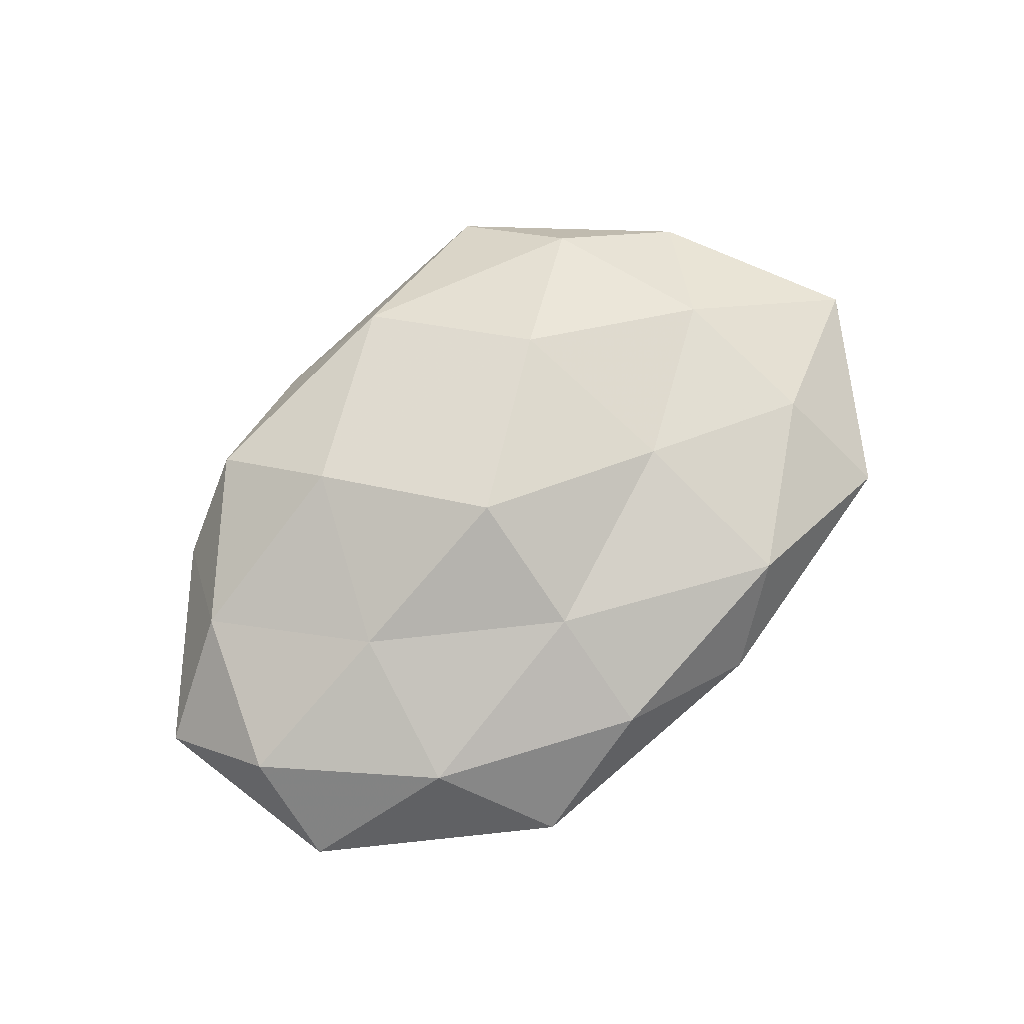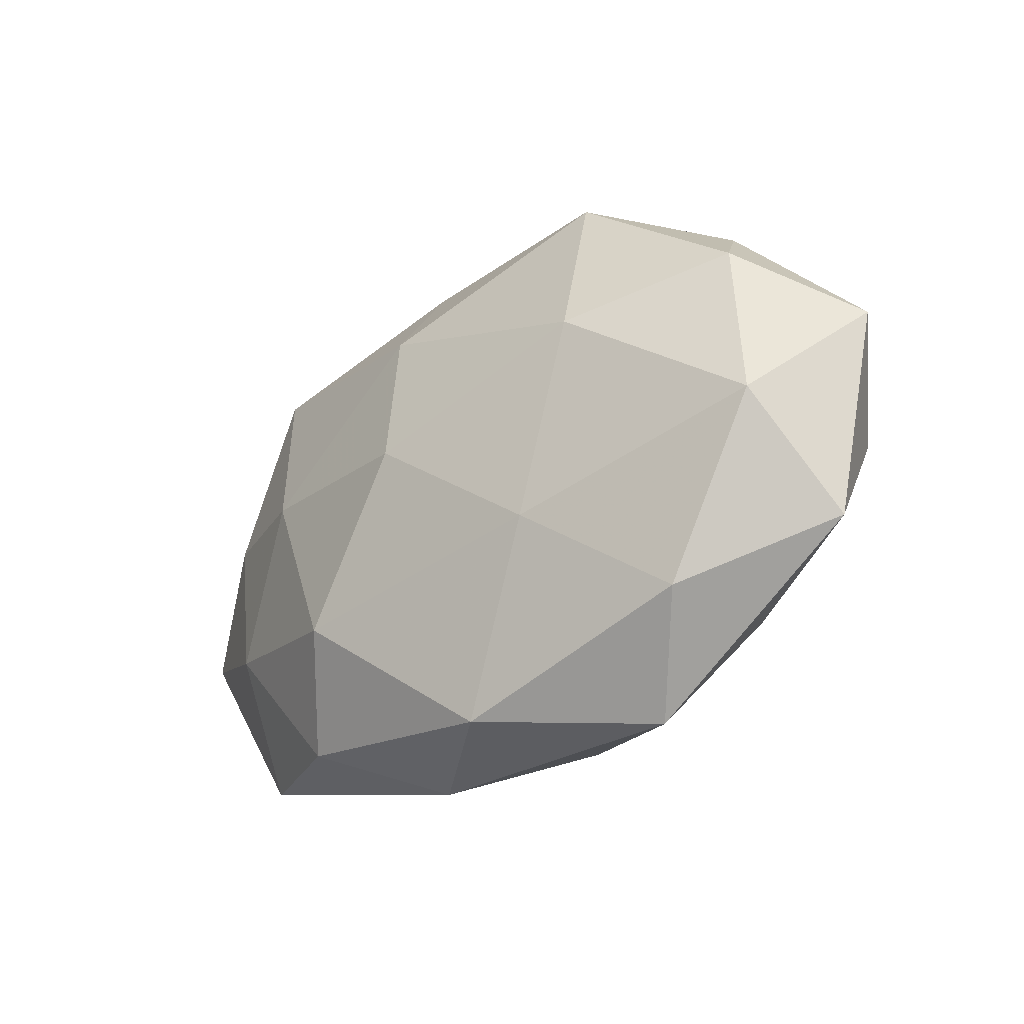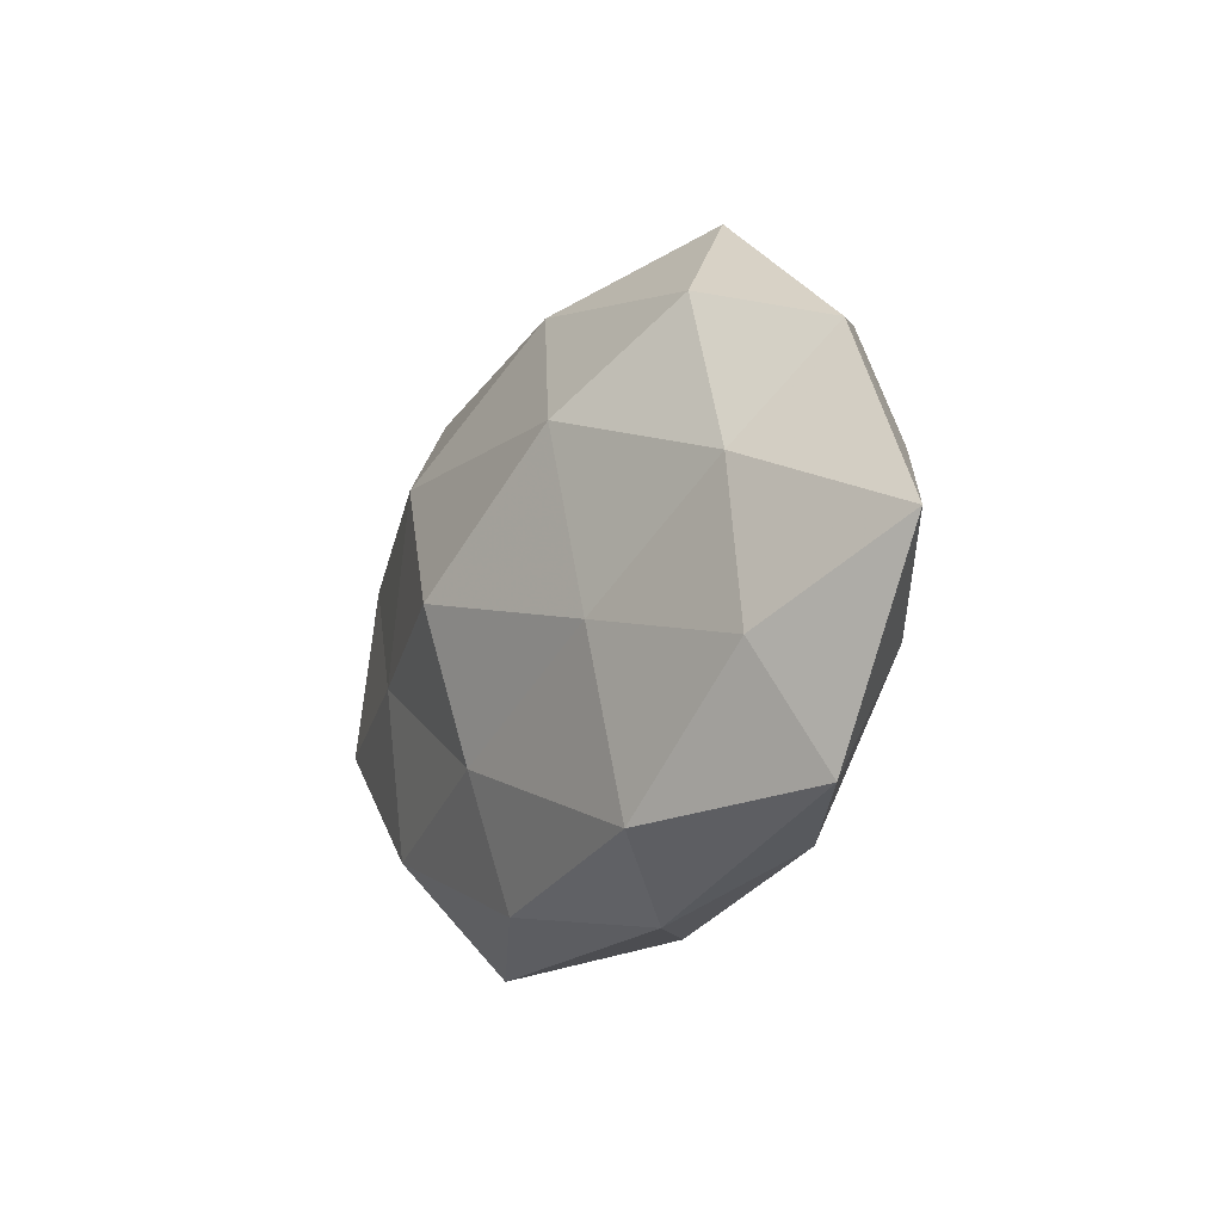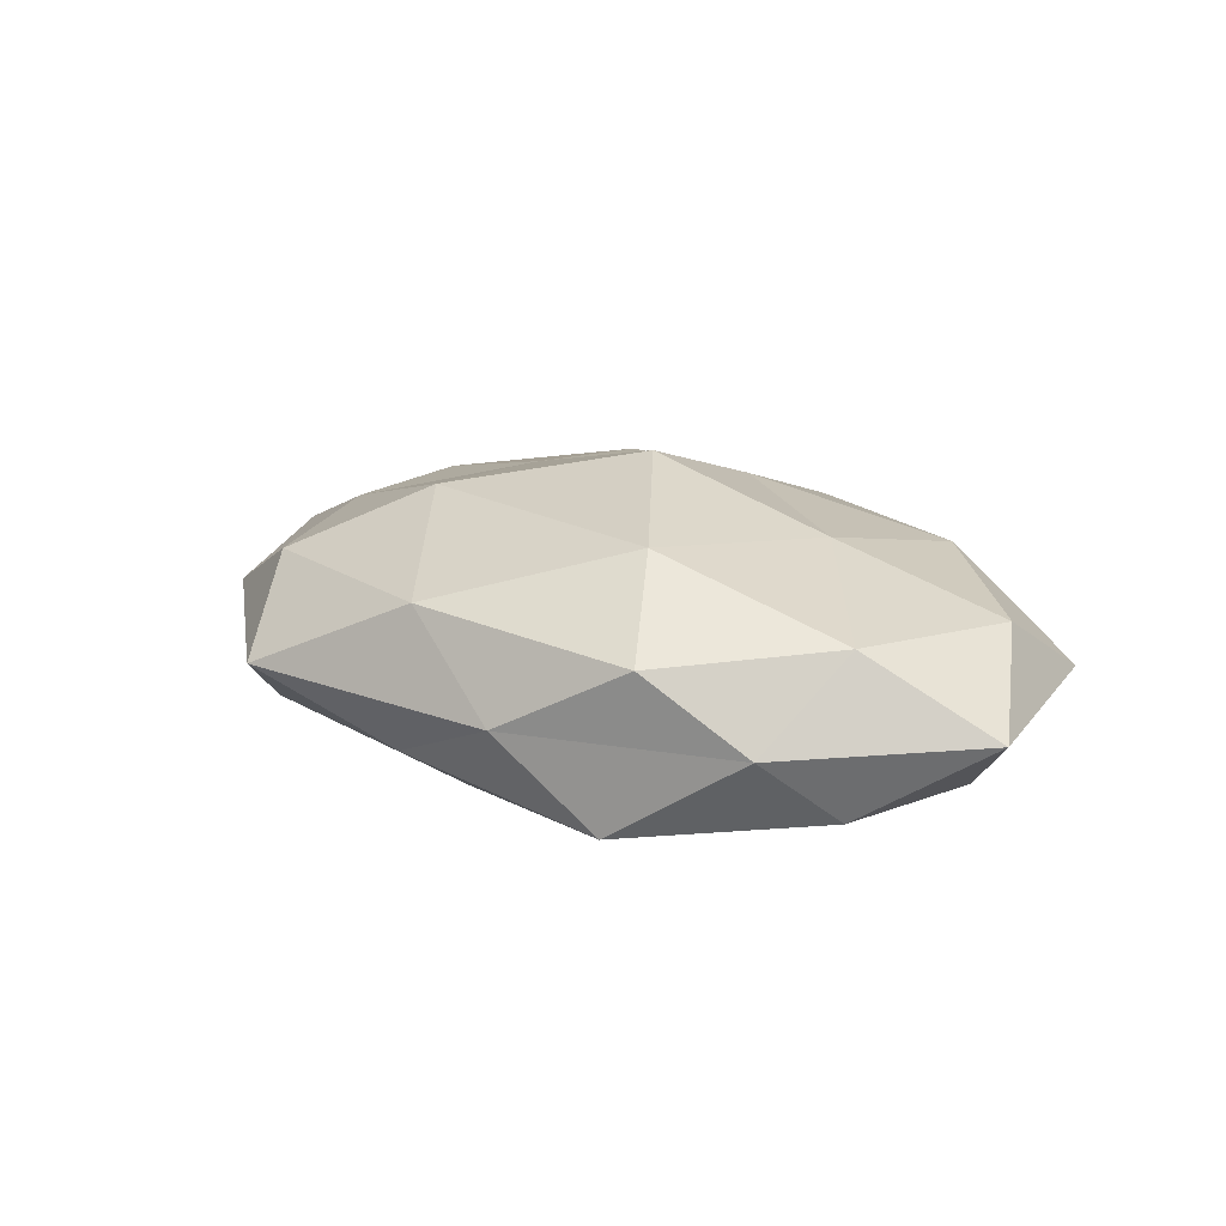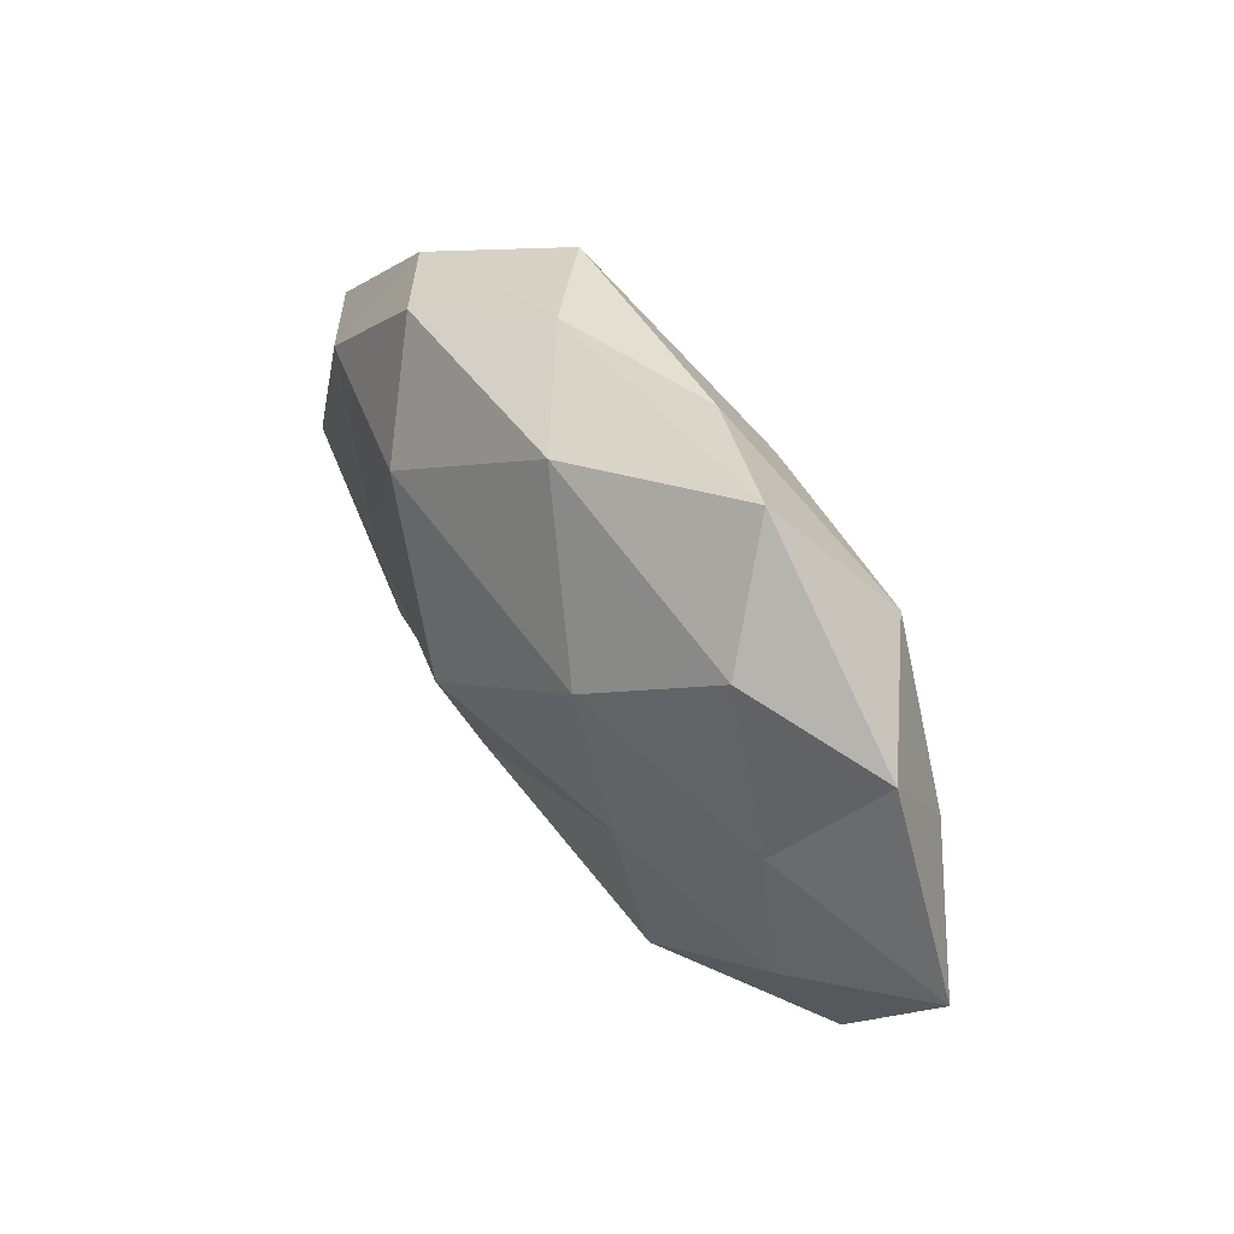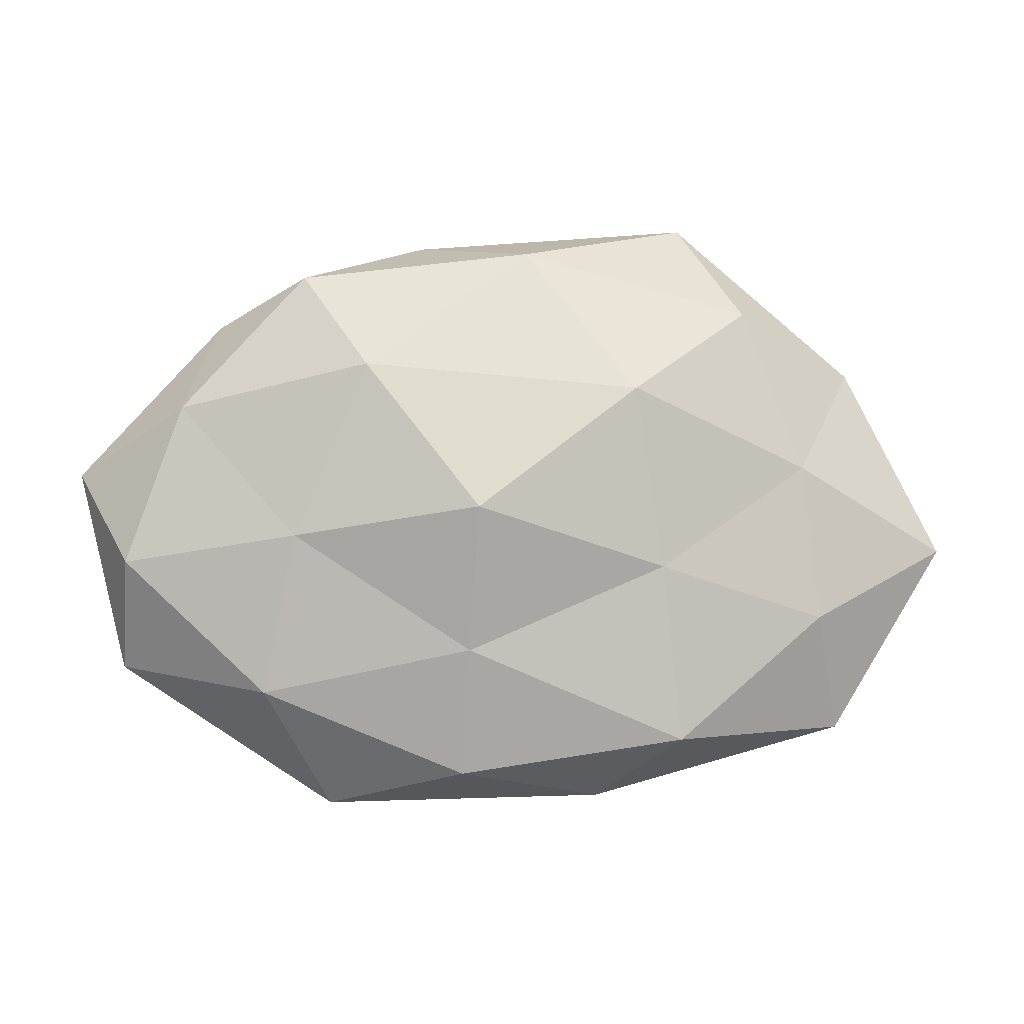
<metadata>
{"format":"obj","ext":"obj","renderer":"f3d","projection":"perspective","resolution":1024,"background":"white","views":[{"elev":77.3,"azim":-39.0,"up":"+Z"},{"elev":-30.8,"azim":-138.9,"up":"+Y"},{"elev":-17.3,"azim":59.4,"up":"+Y"},{"elev":18.6,"azim":-140.5,"up":"+Z"},{"elev":50.9,"azim":53.7,"up":"+Y"},{"elev":-4.9,"azim":-3.0,"up":"+Y"}]}
</metadata>
<code>
v 0.04051 0.005962 0.01048
v -0.003632 -0.0005087 0.02258
v -0.004577 -0.01879 0.01611
v 0.04854 0.01986 0.0007761
v -0.02681 0.03164 0.008664
v 0.02082 -0.01847 -0.01724
v -0.00141 -0.03627 -0.01043
v 0.04399 -0.01256 -0.008608
v -0.03162 -0.02429 0.01094
v 0.04268 -0.01419 0.009944
v -0.02374 0.01054 -0.018
v -0.04396 0.01619 -0.009545
v -0.01085 0.03764 -0.0003559
v -0.03244 -0.02735 -0.009034
v 0.03267 0.02697 0.009674
v -0.01432 -0.01368 -0.0159
v -0.03882 0.0262 -0.0004912
v 0.03094 0.004978 -0.01521
v 0.005226 0.001391 -0.02057
v -0.05127 -0.02078 0.0002897
v 0.003043 0.03479 0.0108
v -0.005352 -0.03499 0.01007
v -0.05762 0.005485 -0.0003205
v 0.02359 -0.03048 0.01232
v 0.0172 0.01562 0.01817
v -0.04646 -0.006113 -0.01133
v -0.02753 -0.00381 0.01544
v -0.02304 -0.03916 0.001027
v 0.02092 -0.007732 0.01562
v 0.03506 0.02648 -0.01038
v 0.04764 0.007242 -0.007331
v 0.006773 0.03386 -0.008429
v -0.02277 0.03271 -0.01173
v 0.02896 -0.03113 -0.007684
v -0.01824 0.01863 0.01761
v 0.06102 -0.004701 0.001432
v -0.04293 0.0137 0.009849
v 0.006955 0.02181 -0.01672
v 0.04628 -0.02895 0.001727
v -0.0502 -0.006949 0.009151
v 0.02502 0.04041 5.648e-05
v 0.01311 -0.03823 0.00148
f 4 15 1
f 6 7 16
f 16 7 14
f 17 5 13
f 8 6 18
f 19 6 16
f 16 11 19
f 18 6 19
f 21 13 5
f 9 22 3
f 23 17 12
f 3 22 24
f 1 15 25
f 21 25 15
f 26 12 11
f 26 11 16
f 14 26 16
f 20 26 14
f 23 12 26
f 23 26 20
f 27 3 2
f 9 3 27
f 28 14 7
f 20 28 9
f 20 14 28
f 9 28 22
f 2 3 29
f 10 1 29
f 3 24 29
f 29 24 10
f 1 25 29
f 29 25 2
f 31 8 18
f 31 30 4
f 31 18 30
f 33 11 12
f 12 17 33
f 17 13 33
f 33 13 32
f 6 34 7
f 8 34 6
f 5 35 21
f 35 2 25
f 35 25 21
f 27 2 35
f 4 1 36
f 36 1 10
f 31 4 36
f 31 36 8
f 37 5 17
f 37 17 23
f 37 35 5
f 27 35 37
f 38 19 11
f 18 19 38
f 18 38 30
f 30 38 32
f 38 11 33
f 32 38 33
f 39 10 24
f 8 39 34
f 36 39 8
f 36 10 39
f 40 20 9
f 40 23 20
f 40 9 27
f 40 37 23
f 40 27 37
f 4 41 15
f 41 13 21
f 15 41 21
f 30 41 4
f 41 32 13
f 30 32 41
f 42 24 22
f 28 7 42
f 22 28 42
f 42 7 34
f 39 24 42
f 34 39 42

</code>
